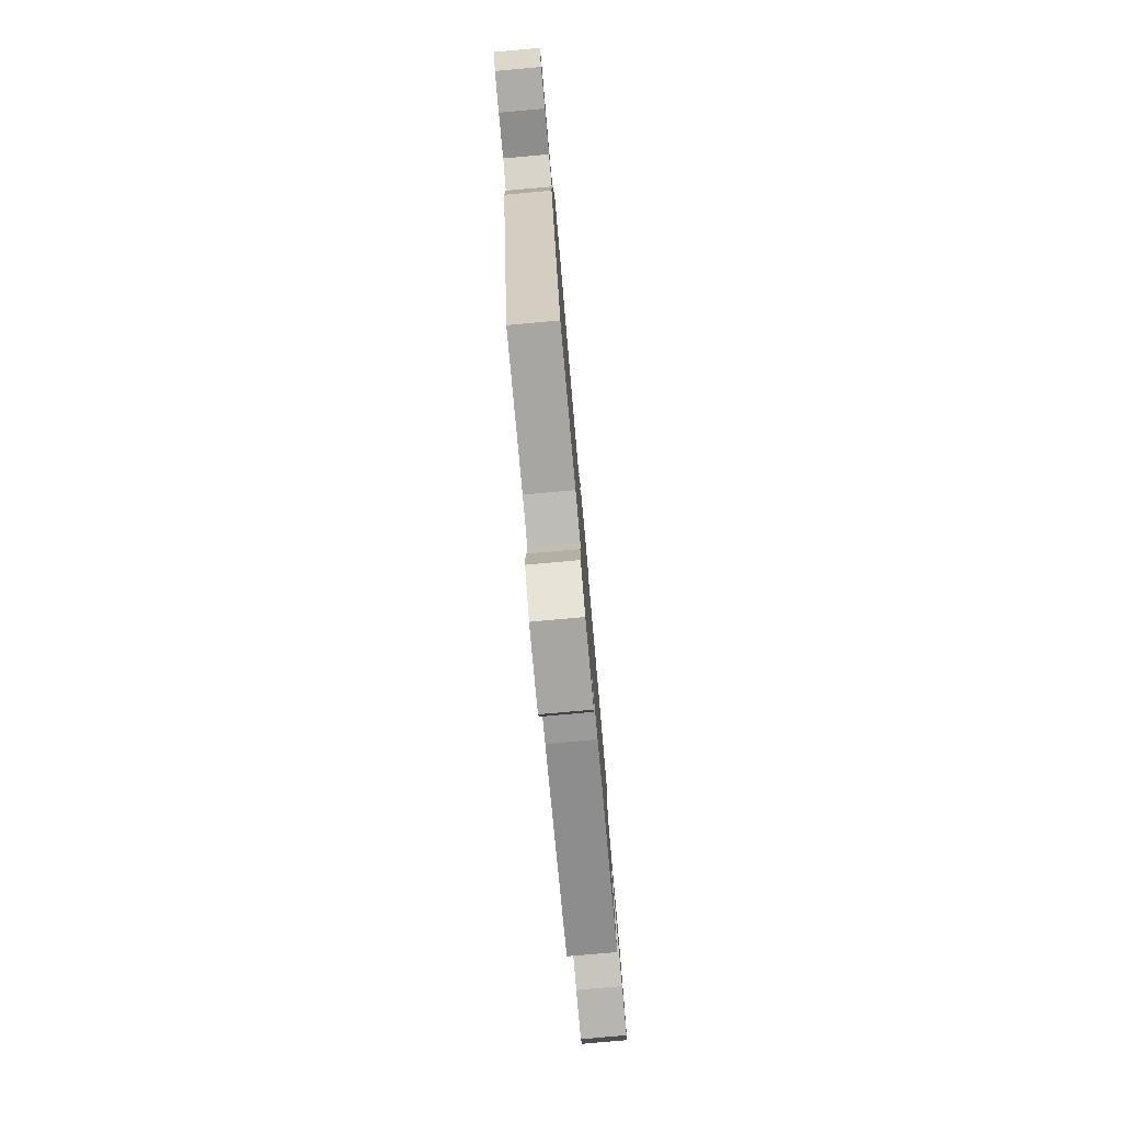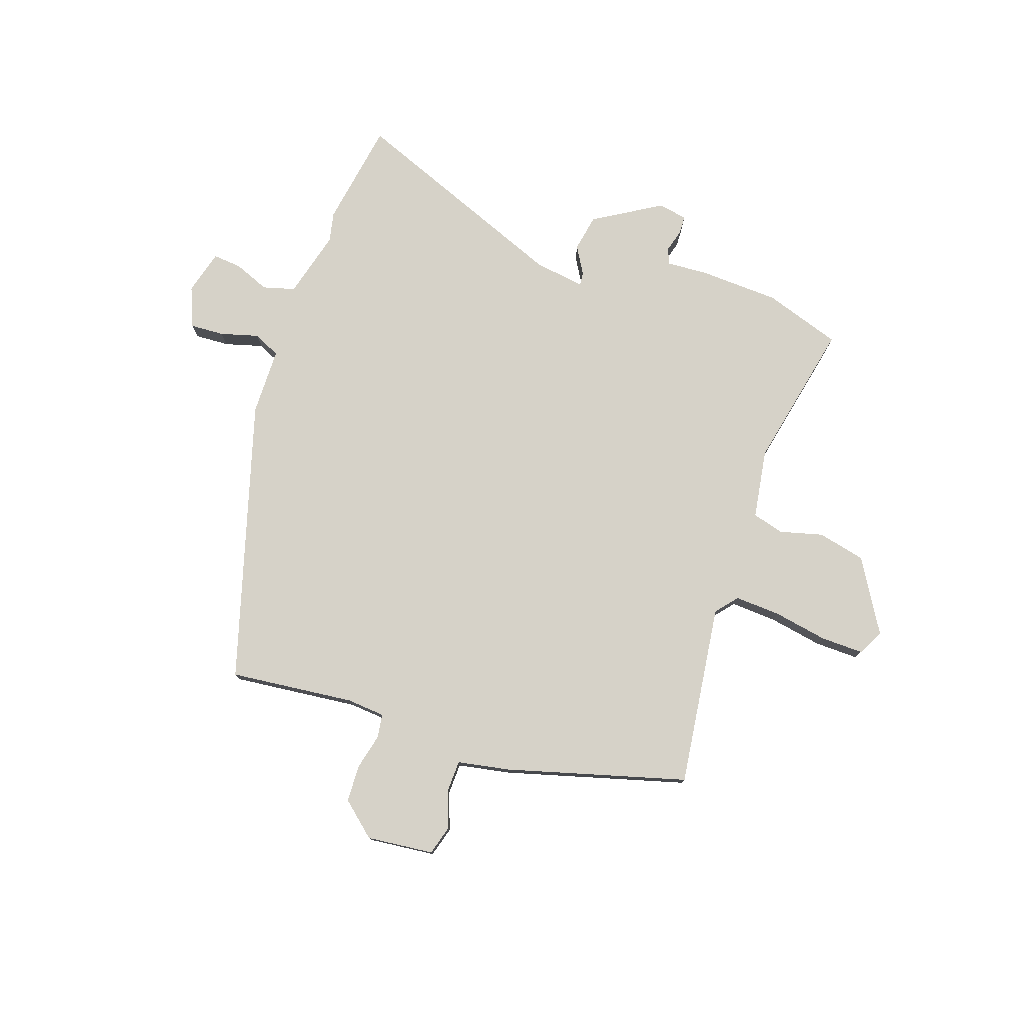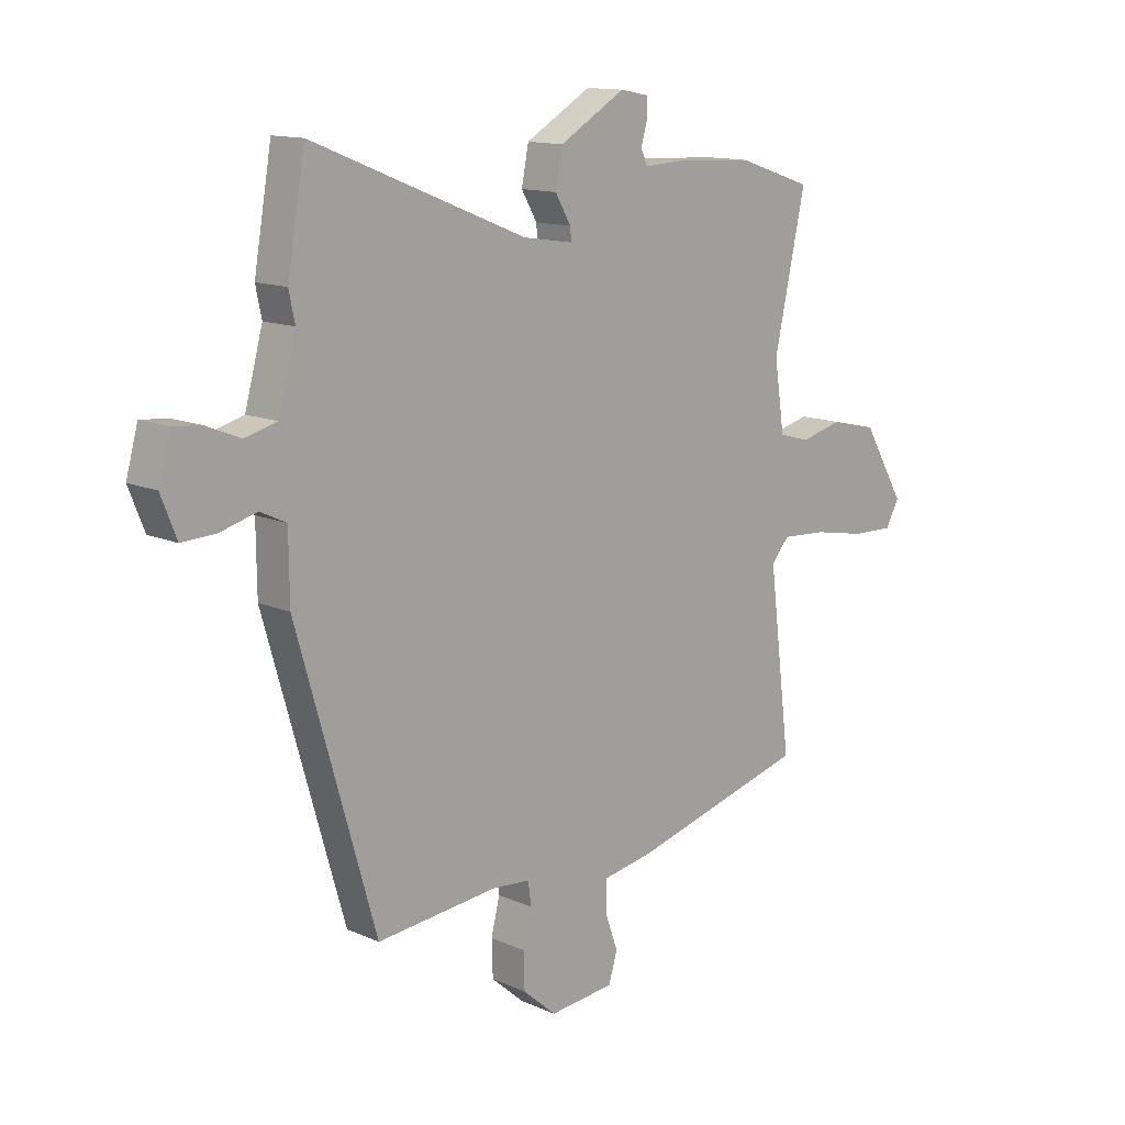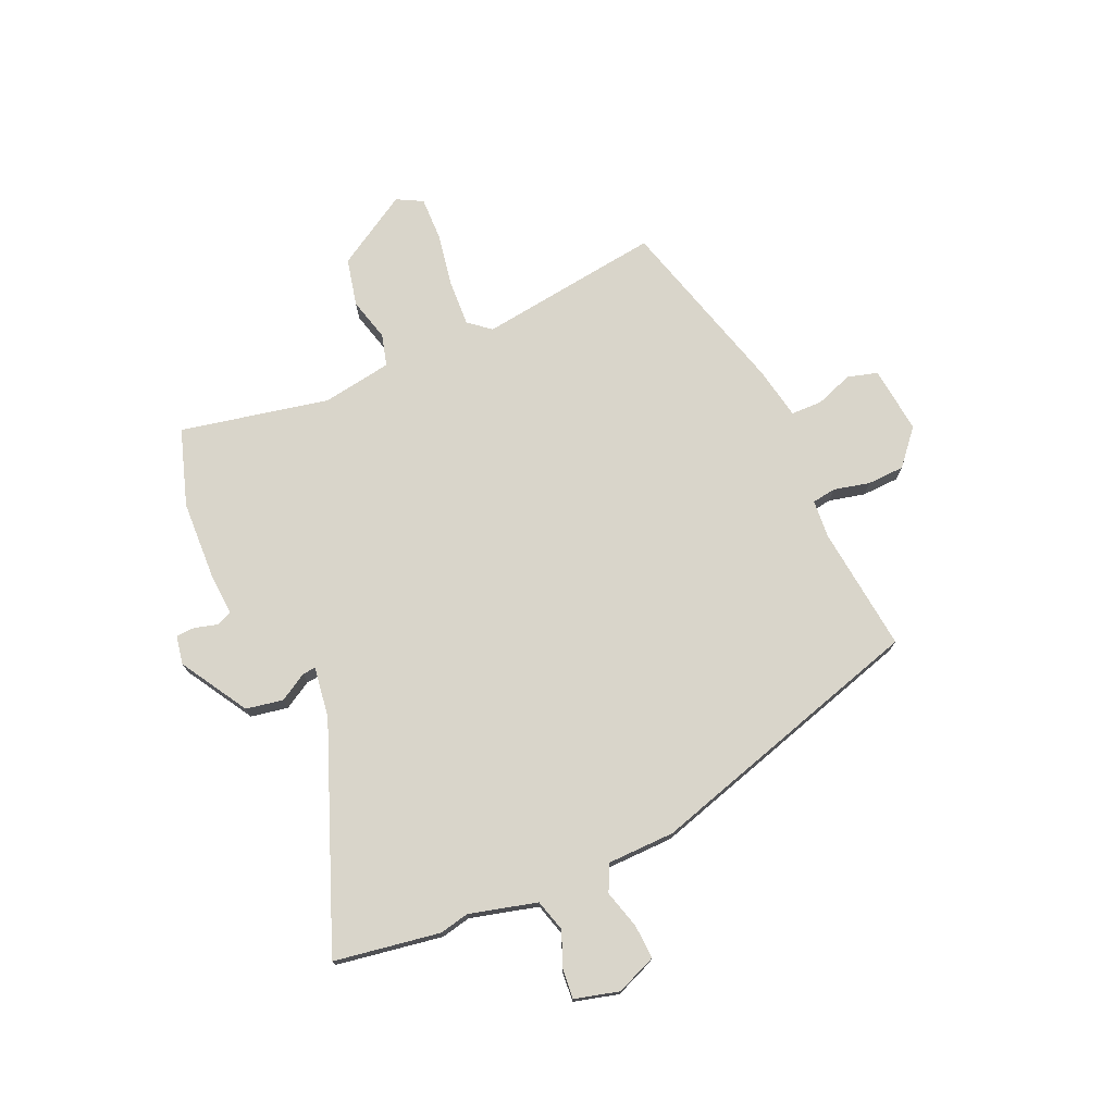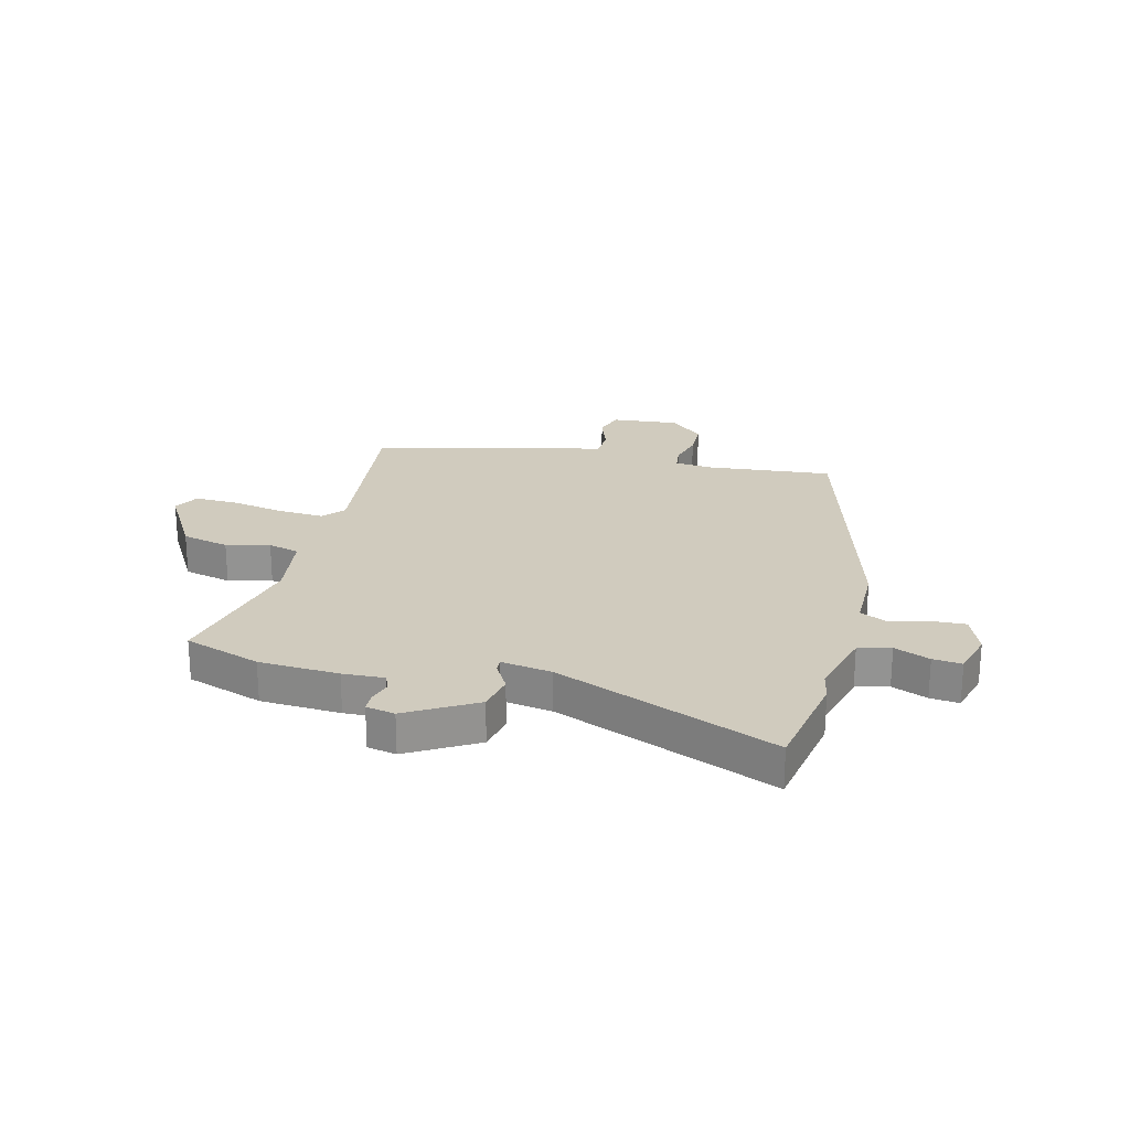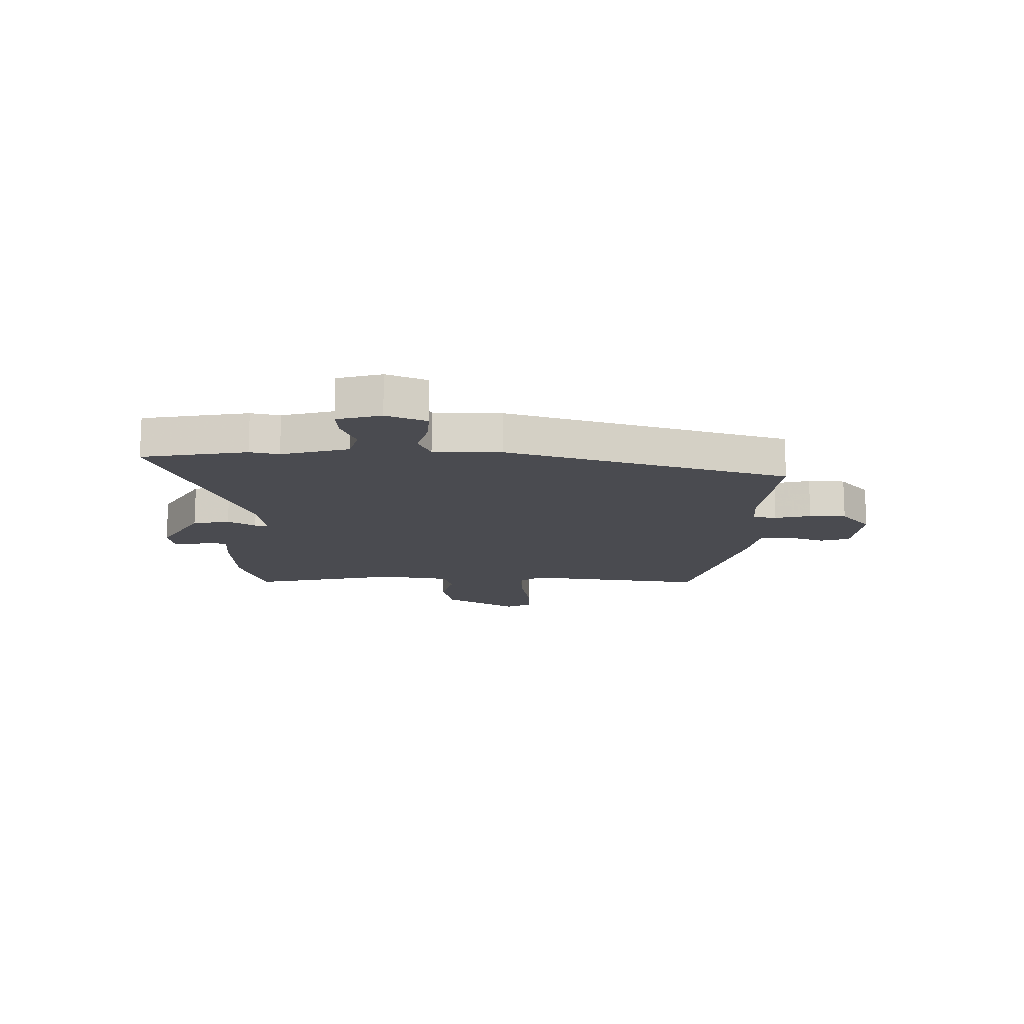
<metadata>
{"format":"obj","ext":"obj","renderer":"f3d","projection":"perspective","resolution":1024,"background":"white","views":[{"elev":-79.7,"azim":95.1,"up":"+Z"},{"elev":77.8,"azim":-161.4,"up":"+Y"},{"elev":13.1,"azim":135.3,"up":"+Z"},{"elev":74.6,"azim":65.6,"up":"+Y"},{"elev":23.4,"azim":14.5,"up":"+Y"},{"elev":-14.4,"azim":88.8,"up":"+Y"}]}
</metadata>
<code>
v 0.48 0.07 0.614
v 0.513 0.07 0.423
v 0.502 0.07 0.37
v 0.535 0.07 0.248
v 0.593 0.07 0.232
v 0.657 0.07 0.258
v 0.709 0.07 0.263
v 0.731 0.07 0.183
v 0.702 0.07 0.11
v 0.64 0.07 0.113
v 0.571 0.07 0.132
v 0.523 0.07 0.109
v 0.522 0.07 -0.013
v 0.376 0.07 -0.523
v 0.15 0.07 -0.5
v 0.081 0.07 -0.506
v 0.075 0.07 -0.549
v 0.091 0.07 -0.614
v 0.089 0.07 -0.681
v 0.027 0.07 -0.735
v -0.094 0.07 -0.723
v -0.11 0.07 -0.669
v -0.086 0.07 -0.601
v -0.088 0.07 -0.545
v -0.182 0.07 -0.528
v -0.508 0.07 -0.439
v -0.467 0.07 -0.109
v -0.5 0.07 -0.07
v -0.583 0.07 -0.075
v -0.68 0.07 -0.093
v -0.758 0.07 -0.095
v -0.783 0.07 -0.049
v -0.705 0.07 0.083
v -0.619 0.07 0.103
v -0.541 0.07 0.083
v -0.484 0.07 0.099
v -0.465 0.07 0.225
v -0.523 0.07 0.492
v -0.385 0.07 0.538
v -0.241 0.07 0.545
v -0.166 0.07 0.541
v -0.154 0.07 0.569
v -0.166 0.07 0.61
v -0.165 0.07 0.644
v -0.113 0.07 0.654
v 0.009 0.07 0.582
v 0.022 0.07 0.515
v -0.007 0.07 0.465
v -0.009 0.07 0.441
v 0.083 0.07 0.455
v 0.48 0 0.614
v 0.513 0 0.423
v 0.502 0 0.37
v 0.535 0 0.248
v 0.593 0 0.232
v 0.657 0 0.258
v 0.709 0 0.263
v 0.731 0 0.183
v 0.702 0 0.11
v 0.64 0 0.113
v 0.571 0 0.132
v 0.523 0 0.109
v 0.522 0 -0.013
v 0.376 0 -0.523
v 0.15 0 -0.5
v 0.081 0 -0.506
v 0.075 0 -0.549
v 0.091 0 -0.614
v 0.089 0 -0.681
v 0.027 0 -0.735
v -0.094 0 -0.723
v -0.11 0 -0.669
v -0.086 0 -0.601
v -0.088 0 -0.545
v -0.182 0 -0.528
v -0.508 0 -0.439
v -0.467 0 -0.109
v -0.5 0 -0.07
v -0.583 0 -0.075
v -0.68 0 -0.093
v -0.758 0 -0.095
v -0.783 0 -0.049
v -0.705 0 0.083
v -0.619 0 0.103
v -0.541 0 0.083
v -0.484 0 0.099
v -0.465 0 0.225
v -0.523 0 0.492
v -0.385 0 0.538
v -0.241 0 0.545
v -0.166 0 0.541
v -0.154 0 0.569
v -0.166 0 0.61
v -0.165 0 0.644
v -0.113 0 0.654
v 0.009 0 0.582
v 0.022 0 0.515
v -0.007 0 0.465
v -0.009 0 0.441
v 0.083 0 0.455
f 45 46 47 48
f 45 48 49
f 42 43 44 45
f 41 42 45 49
f 40 41 49
f 37 38 39 40
f 36 37 40 49
f 32 33 34 35
f 32 35 36
f 29 30 31 32
f 28 29 32 36
f 27 28 36 49
f 24 25 26 27
f 20 21 22 23
f 20 23 24
f 17 18 19 20
f 16 17 20 24
f 12 13 14 15
f 12 15 16
f 8 9 10 11
f 6 7 8 11
f 5 6 11 12
f 4 5 12 16
f 50 1 2 3
f 24 27 49 50
f 16 24 50
f 3 4 16 50
f 98 97 96 95
f 99 98 95
f 95 94 93 92
f 99 95 92 91
f 99 91 90
f 90 89 88 87
f 99 90 87 86
f 85 84 83 82
f 86 85 82
f 82 81 80 79
f 86 82 79 78
f 99 86 78 77
f 77 76 75 74
f 73 72 71 70
f 74 73 70
f 70 69 68 67
f 74 70 67 66
f 65 64 63 62
f 66 65 62
f 61 60 59 58
f 61 58 57 56
f 62 61 56 55
f 66 62 55 54
f 53 52 51 100
f 100 99 77 74
f 100 74 66
f 100 66 54 53
f 1 51 52 2
f 2 52 53 3
f 3 53 54 4
f 4 54 55 5
f 5 55 56 6
f 6 56 57 7
f 7 57 58 8
f 8 58 59 9
f 9 59 60 10
f 10 60 61 11
f 11 61 62 12
f 12 62 63 13
f 13 63 64 14
f 14 64 65 15
f 15 65 66 16
f 16 66 67 17
f 17 67 68 18
f 18 68 69 19
f 19 69 70 20
f 20 70 71 21
f 21 71 72 22
f 22 72 73 23
f 23 73 74 24
f 24 74 75 25
f 25 75 76 26
f 26 76 77 27
f 27 77 78 28
f 28 78 79 29
f 29 79 80 30
f 30 80 81 31
f 31 81 82 32
f 32 82 83 33
f 33 83 84 34
f 34 84 85 35
f 35 85 86 36
f 36 86 87 37
f 37 87 88 38
f 38 88 89 39
f 39 89 90 40
f 40 90 91 41
f 41 91 92 42
f 42 92 93 43
f 43 93 94 44
f 44 94 95 45
f 45 95 96 46
f 46 96 97 47
f 47 97 98 48
f 48 98 99 49
f 49 99 100 50
f 50 100 51 1

</code>
